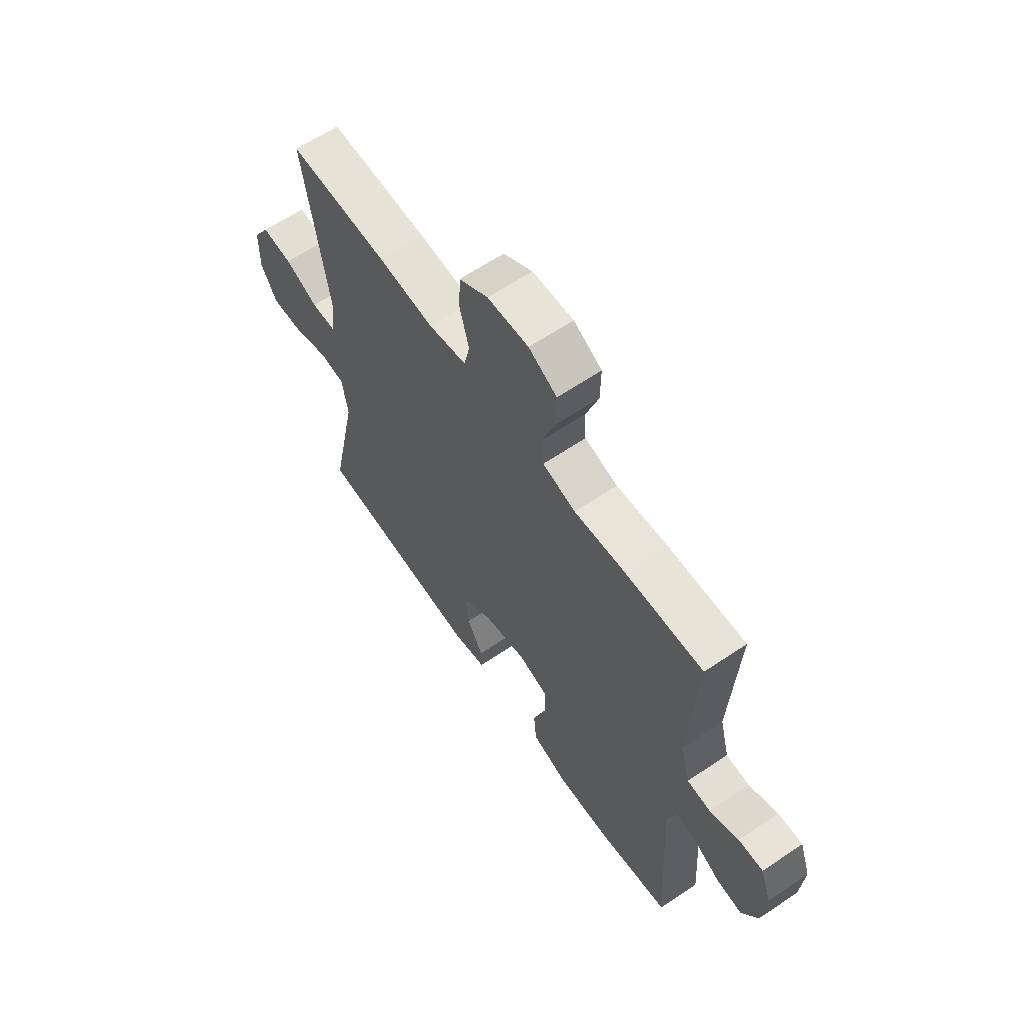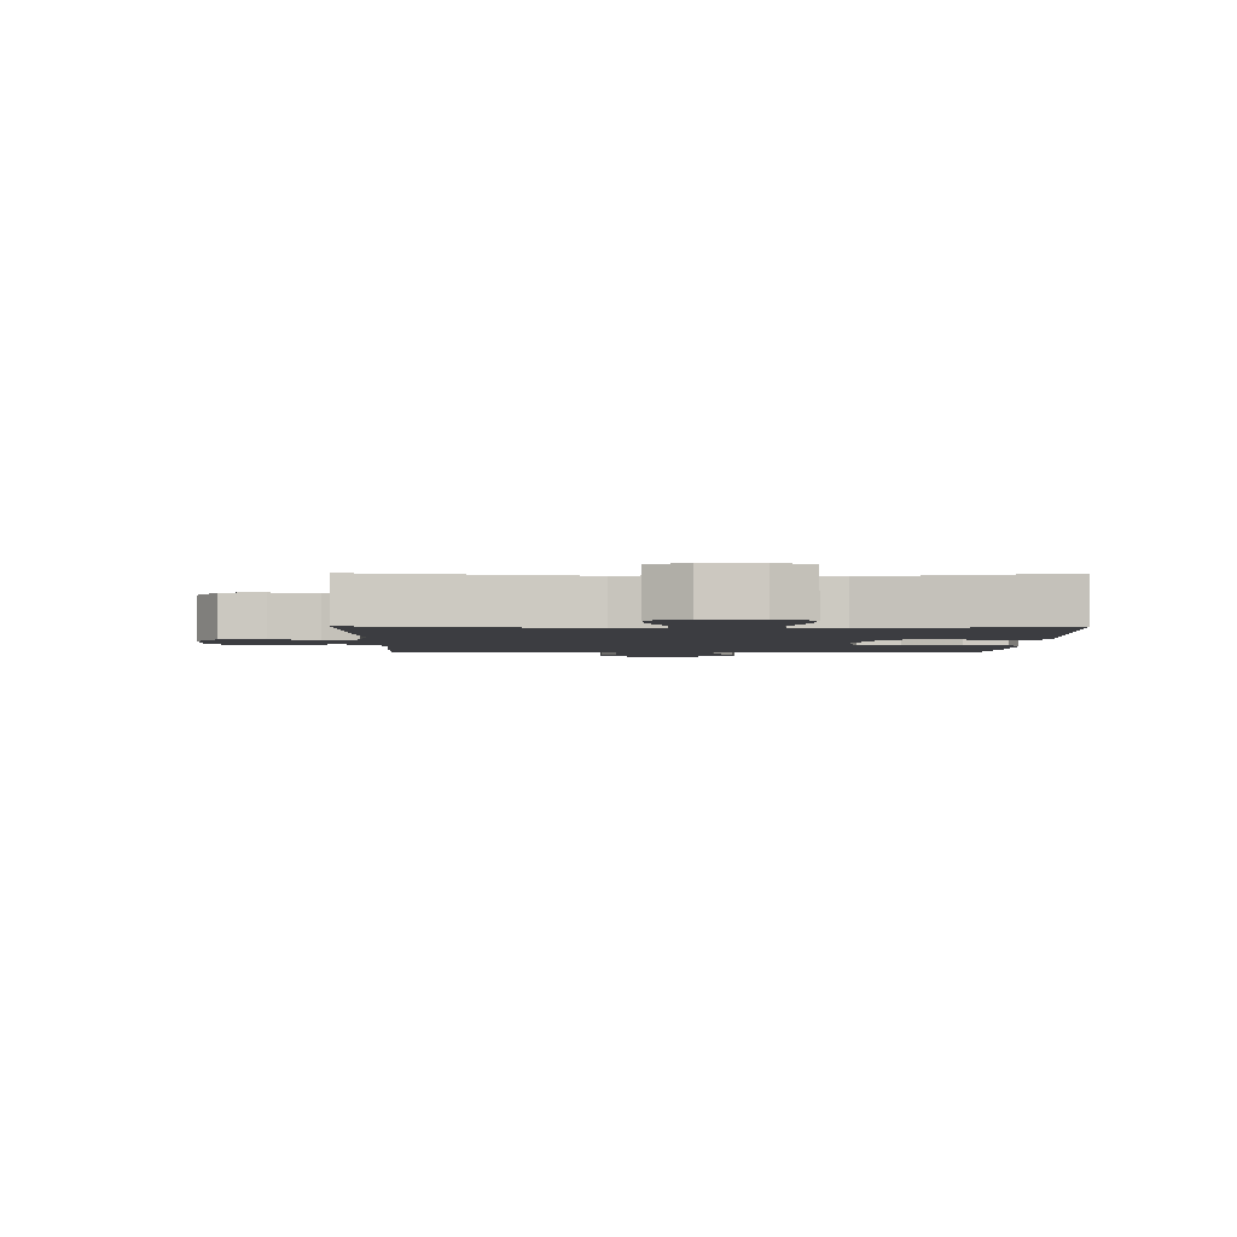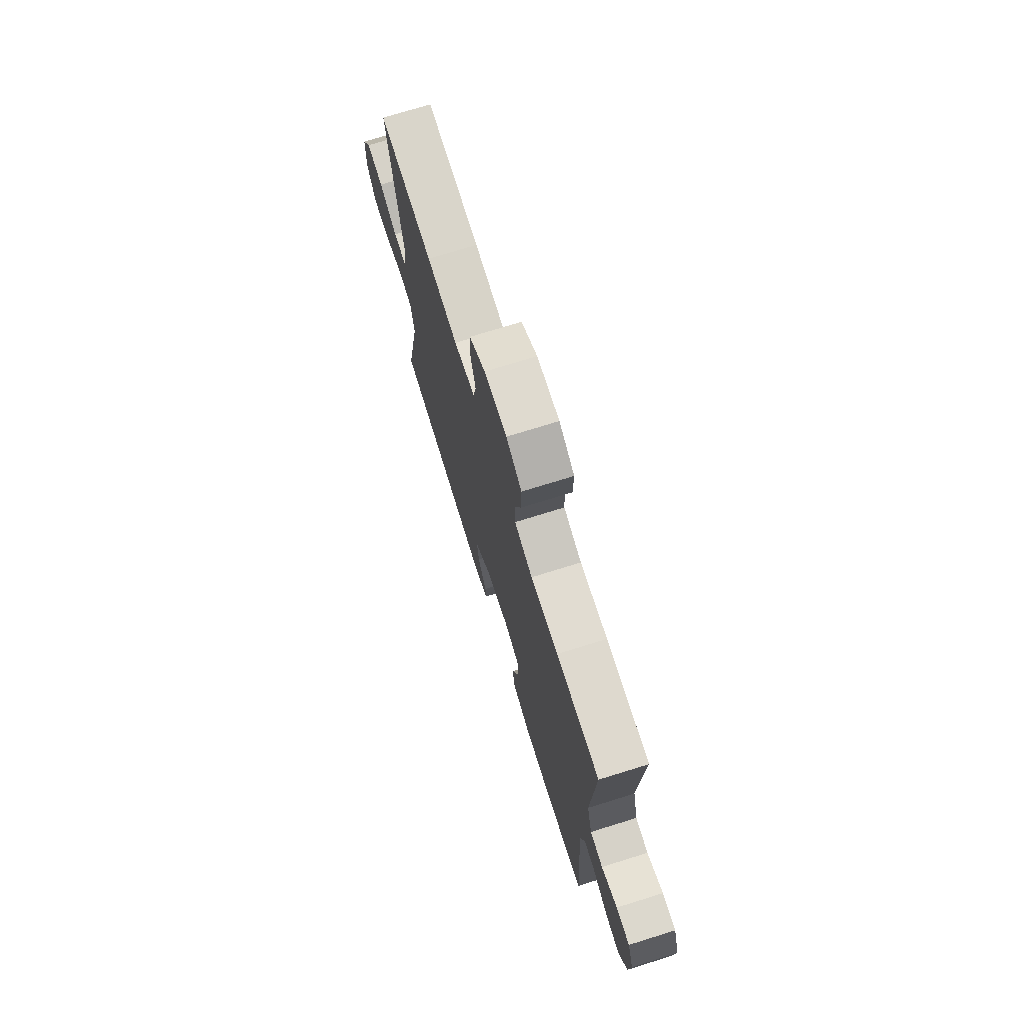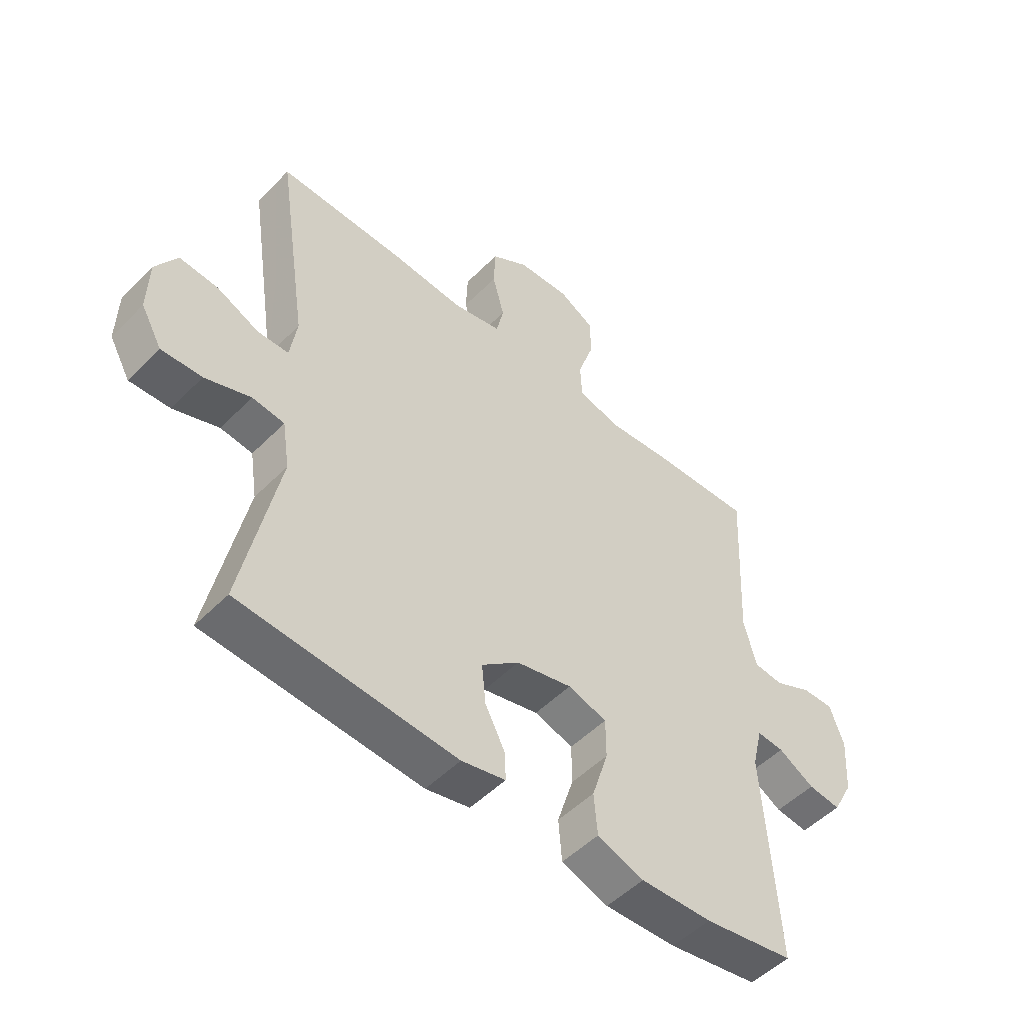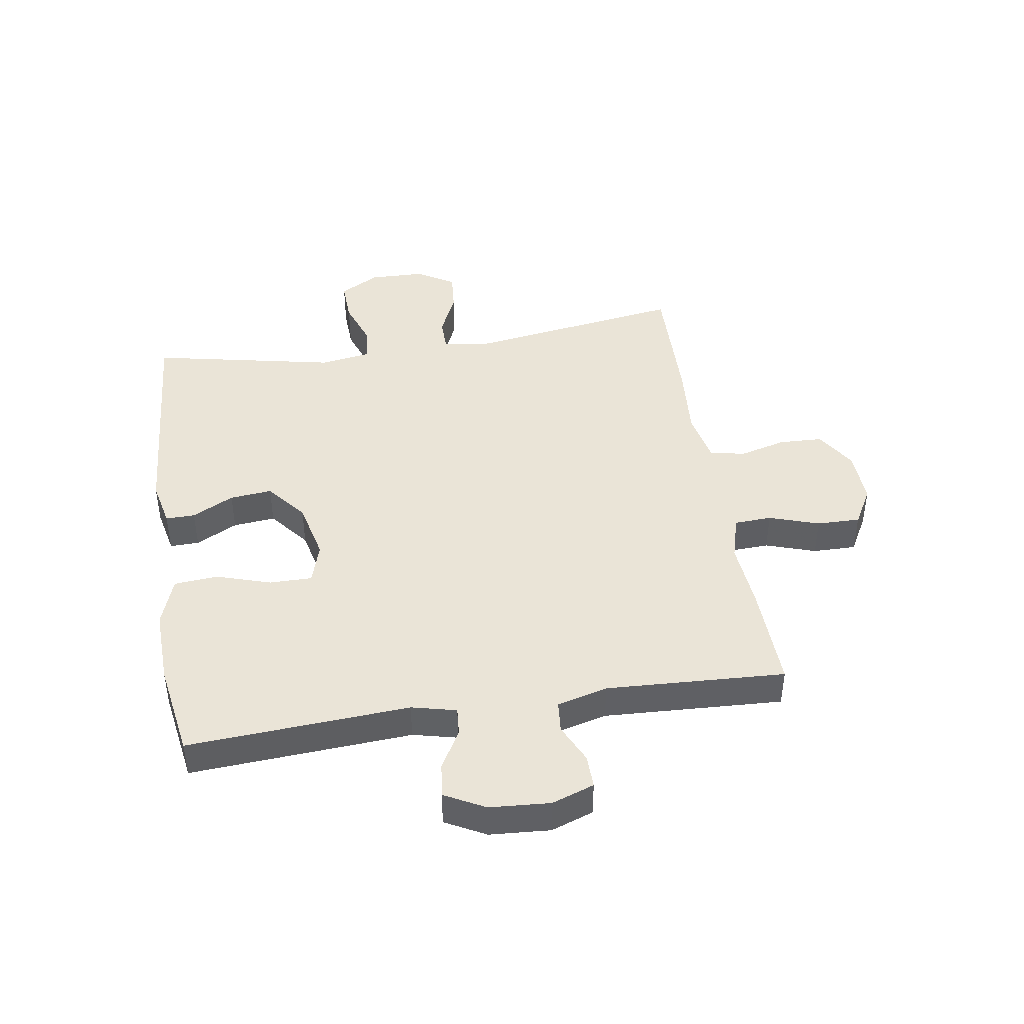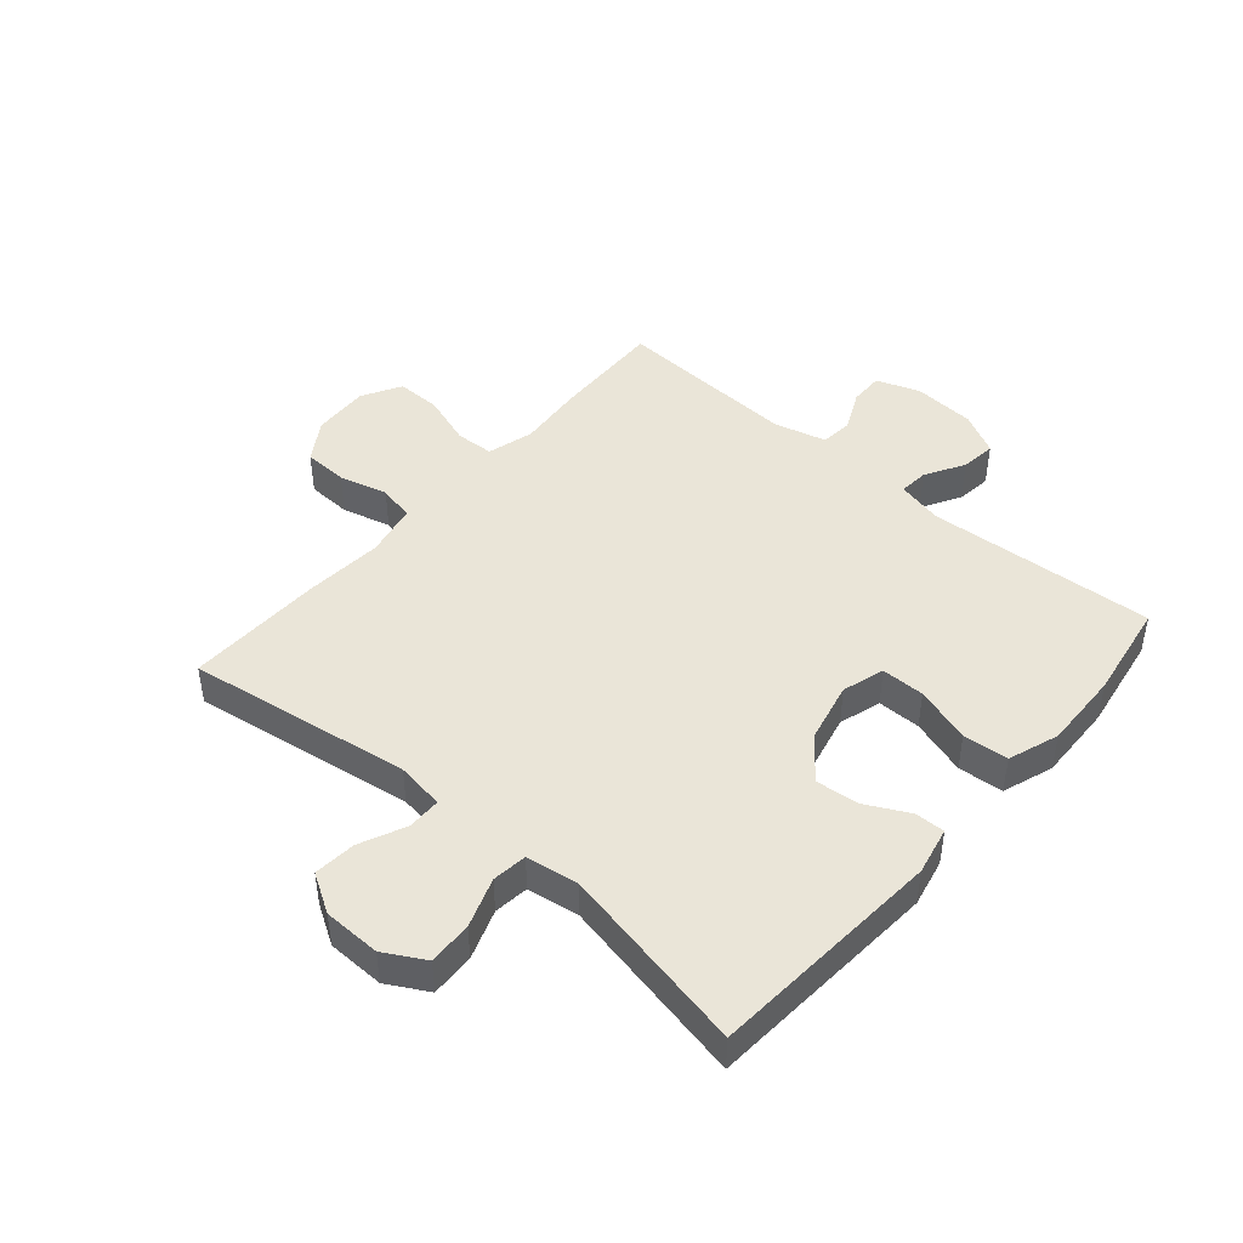
<metadata>
{"format":"obj","ext":"obj","renderer":"f3d","projection":"perspective","resolution":1024,"background":"white","views":[{"elev":63.1,"azim":-124.3,"up":"+Z"},{"elev":-2.8,"azim":89.4,"up":"+Y"},{"elev":73.3,"azim":-107.3,"up":"+Z"},{"elev":-51.0,"azim":137.4,"up":"+Z"},{"elev":43.7,"azim":-98.9,"up":"+Y"},{"elev":45.2,"azim":130.8,"up":"+Y"}]}
</metadata>
<code>
v 0.5 0.07 -0.5
v 0.116 0.07 -0.527
v 0.038 0.07 -0.51
v 0.039 0.07 -0.461
v 0.075 0.07 -0.391
v 0.082 0.07 -0.32
v 0.015 0.07 -0.266
v -0.084 0.07 -0.243
v -0.153 0.07 -0.264
v -0.153 0.07 -0.335
v -0.124 0.07 -0.427
v -0.13 0.07 -0.501
v -0.213 0.07 -0.53
v -0.34 0.07 -0.526
v -0.5 0.07 -0.5
v -0.476 0.07 -0.127
v -0.494 0.07 -0.052
v -0.542 0.07 -0.056
v -0.606 0.07 -0.093
v -0.664 0.07 -0.1
v -0.7 0.07 -0.032
v -0.707 0.07 0.07
v -0.682 0.07 0.141
v -0.626 0.07 0.14
v -0.56 0.07 0.109
v -0.507 0.07 0.114
v -0.485 0.07 0.199
v -0.5 0.07 0.5
v -0.321 0.07 0.494
v -0.207 0.07 0.484
v -0.132 0.07 0.505
v -0.129 0.07 0.568
v -0.157 0.07 0.652
v -0.158 0.07 0.725
v -0.094 0.07 0.761
v -0.001 0.07 0.756
v 0.065 0.07 0.714
v 0.068 0.07 0.641
v 0.047 0.07 0.562
v 0.06 0.07 0.503
v 0.147 0.07 0.485
v 0.275 0.07 0.495
v 0.5 0.07 0.5
v 0.445 0.07 0.134
v 0.457 0.07 0.055
v 0.512 0.07 0.054
v 0.587 0.07 0.088
v 0.656 0.07 0.094
v 0.694 0.07 0.031
v 0.696 0.07 -0.063
v 0.659 0.07 -0.129
v 0.587 0.07 -0.126
v 0.506 0.07 -0.097
v 0.449 0.07 -0.104
v 0.436 0.07 -0.189
v 0.5 0 -0.5
v 0.116 0 -0.527
v 0.038 0 -0.51
v 0.039 0 -0.461
v 0.075 0 -0.391
v 0.082 0 -0.32
v 0.015 0 -0.266
v -0.084 0 -0.243
v -0.153 0 -0.264
v -0.153 0 -0.335
v -0.124 0 -0.427
v -0.13 0 -0.501
v -0.213 0 -0.53
v -0.34 0 -0.526
v -0.5 0 -0.5
v -0.476 0 -0.127
v -0.494 0 -0.052
v -0.542 0 -0.056
v -0.606 0 -0.093
v -0.664 0 -0.1
v -0.7 0 -0.032
v -0.707 0 0.07
v -0.682 0 0.141
v -0.626 0 0.14
v -0.56 0 0.109
v -0.507 0 0.114
v -0.485 0 0.199
v -0.5 0 0.5
v -0.321 0 0.494
v -0.207 0 0.484
v -0.132 0 0.505
v -0.129 0 0.568
v -0.157 0 0.652
v -0.158 0 0.725
v -0.094 0 0.761
v -0.001 0 0.756
v 0.065 0 0.714
v 0.068 0 0.641
v 0.047 0 0.562
v 0.06 0 0.503
v 0.147 0 0.485
v 0.275 0 0.495
v 0.5 0 0.5
v 0.445 0 0.134
v 0.457 0 0.055
v 0.512 0 0.054
v 0.587 0 0.088
v 0.656 0 0.094
v 0.694 0 0.031
v 0.696 0 -0.063
v 0.659 0 -0.129
v 0.587 0 -0.126
v 0.506 0 -0.097
v 0.449 0 -0.104
v 0.436 0 -0.189
f 51 52 53
f 50 51 53
f 49 50 53
f 48 49 53
f 47 48 53
f 46 47 53
f 45 46 53 54
f 44 45 54 55
f 41 42 43 44
f 40 41 44 55
f 37 38 39
f 36 37 39
f 35 36 39
f 34 35 39
f 33 34 39
f 32 33 39
f 31 32 39 40
f 40 55 1
f 31 40 1
f 30 31 1
f 29 30 1
f 28 29 1
f 27 28 1
f 23 24 25
f 22 23 25
f 21 22 25
f 20 21 25
f 19 20 25
f 18 19 25
f 17 18 25 26
f 16 17 26 27
f 14 15 16
f 13 14 16
f 12 13 16
f 11 12 16
f 10 11 16
f 9 10 16 27
f 3 4 5
f 2 3 5
f 1 2 5
f 1 5 6
f 27 1 6 7
f 8 9 27
f 7 8 27
f 108 107 106
f 108 106 105
f 108 105 104
f 108 104 103
f 108 103 102
f 108 102 101
f 109 108 101 100
f 110 109 100 99
f 99 98 97 96
f 110 99 96 95
f 94 93 92
f 94 92 91
f 94 91 90
f 94 90 89
f 94 89 88
f 94 88 87
f 95 94 87 86
f 56 110 95
f 56 95 86
f 56 86 85
f 56 85 84
f 56 84 83
f 56 83 82
f 80 79 78
f 80 78 77
f 80 77 76
f 80 76 75
f 80 75 74
f 80 74 73
f 81 80 73 72
f 82 81 72 71
f 71 70 69
f 71 69 68
f 71 68 67
f 71 67 66
f 71 66 65
f 82 71 65 64
f 60 59 58
f 60 58 57
f 60 57 56
f 61 60 56
f 62 61 56 82
f 82 64 63
f 82 63 62
f 1 56 57 2
f 2 57 58 3
f 3 58 59 4
f 4 59 60 5
f 5 60 61 6
f 6 61 62 7
f 7 62 63 8
f 8 63 64 9
f 9 64 65 10
f 10 65 66 11
f 11 66 67 12
f 12 67 68 13
f 13 68 69 14
f 14 69 70 15
f 15 70 71 16
f 16 71 72 17
f 17 72 73 18
f 18 73 74 19
f 19 74 75 20
f 20 75 76 21
f 21 76 77 22
f 22 77 78 23
f 23 78 79 24
f 24 79 80 25
f 25 80 81 26
f 26 81 82 27
f 27 82 83 28
f 28 83 84 29
f 29 84 85 30
f 30 85 86 31
f 31 86 87 32
f 32 87 88 33
f 33 88 89 34
f 34 89 90 35
f 35 90 91 36
f 36 91 92 37
f 37 92 93 38
f 38 93 94 39
f 39 94 95 40
f 40 95 96 41
f 41 96 97 42
f 42 97 98 43
f 43 98 99 44
f 44 99 100 45
f 45 100 101 46
f 46 101 102 47
f 47 102 103 48
f 48 103 104 49
f 49 104 105 50
f 50 105 106 51
f 51 106 107 52
f 52 107 108 53
f 53 108 109 54
f 54 109 110 55
f 55 110 56 1

</code>
